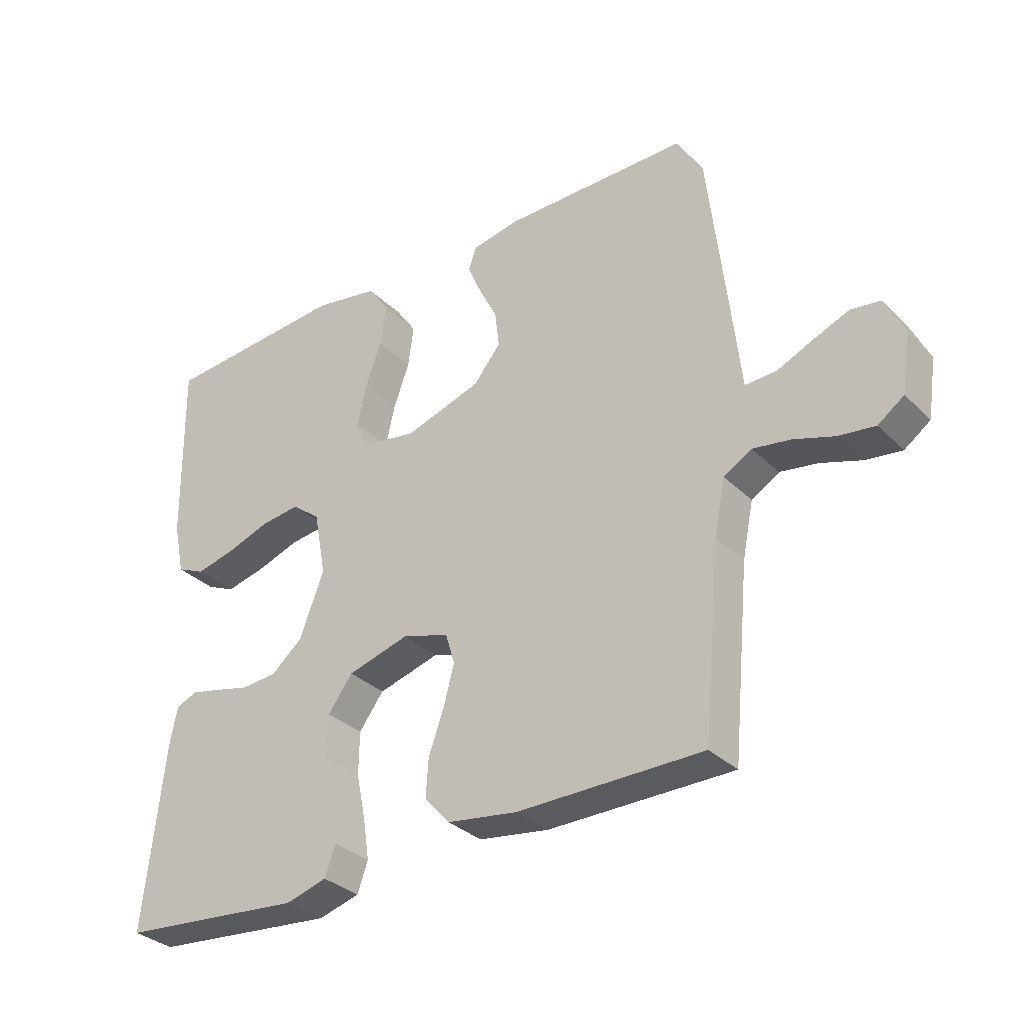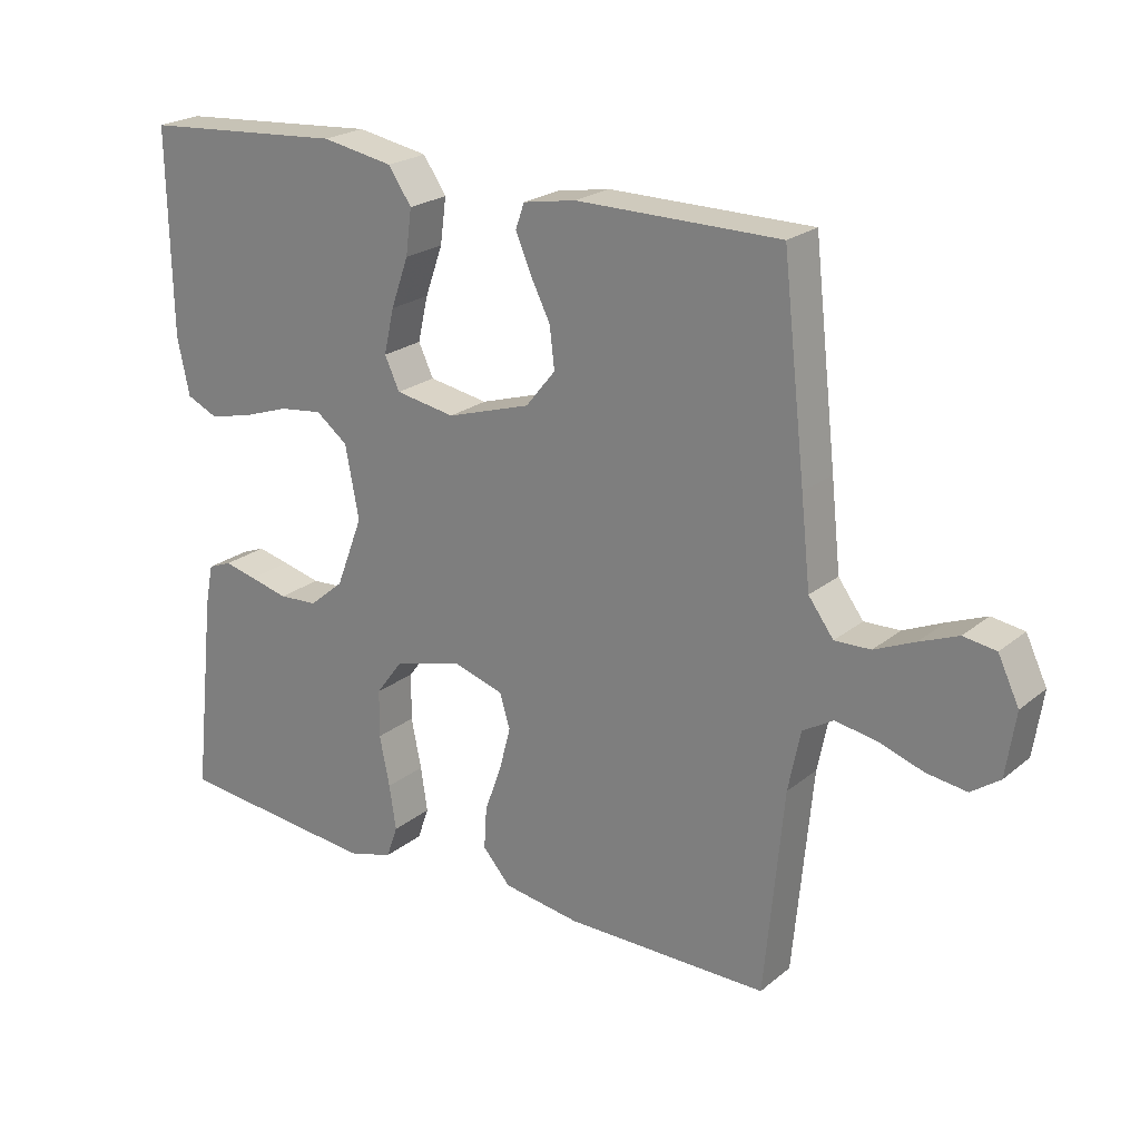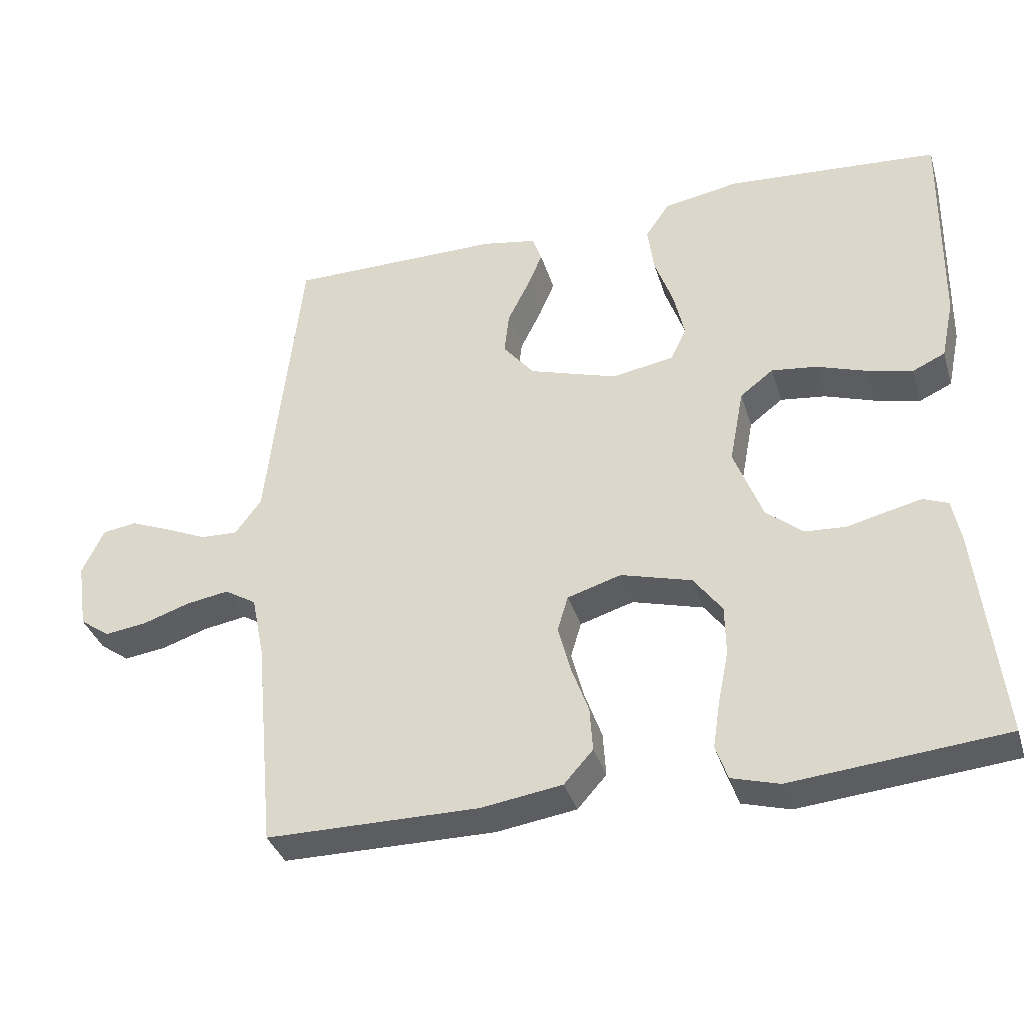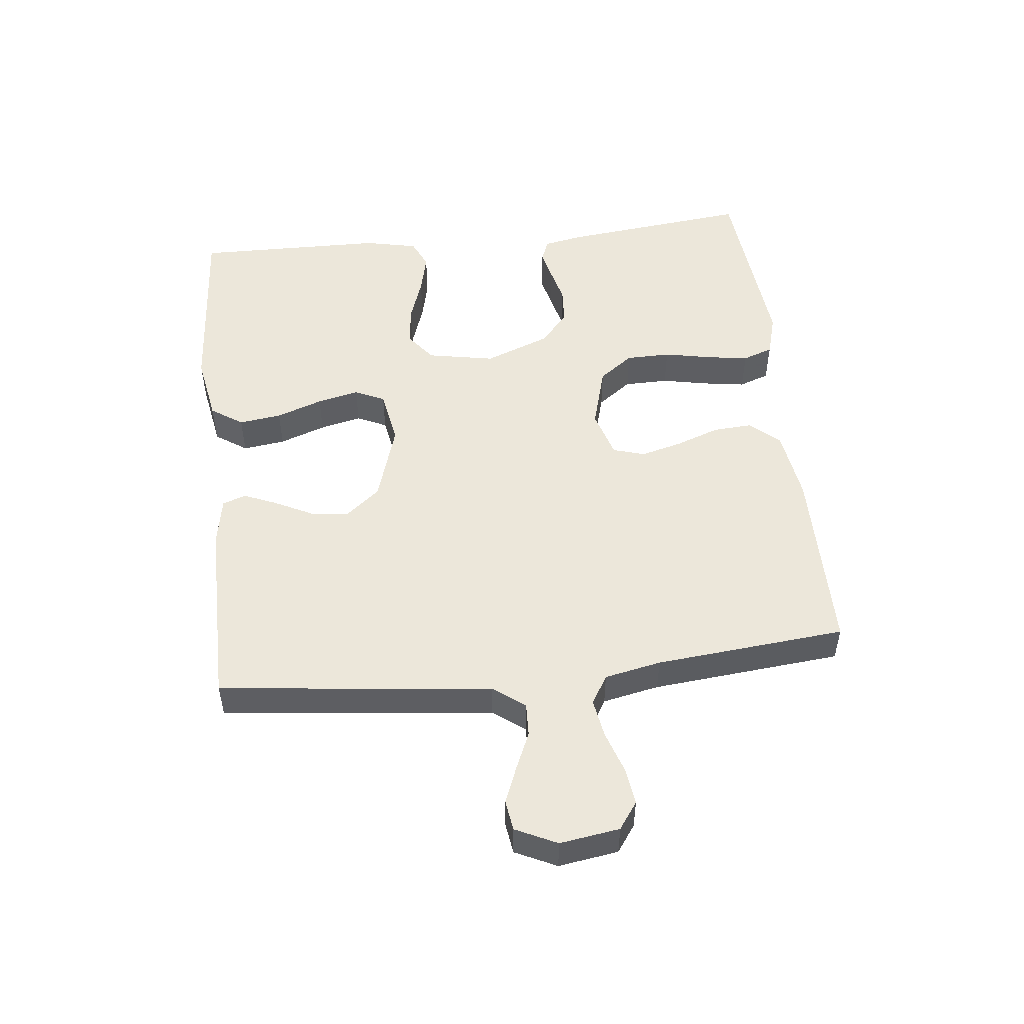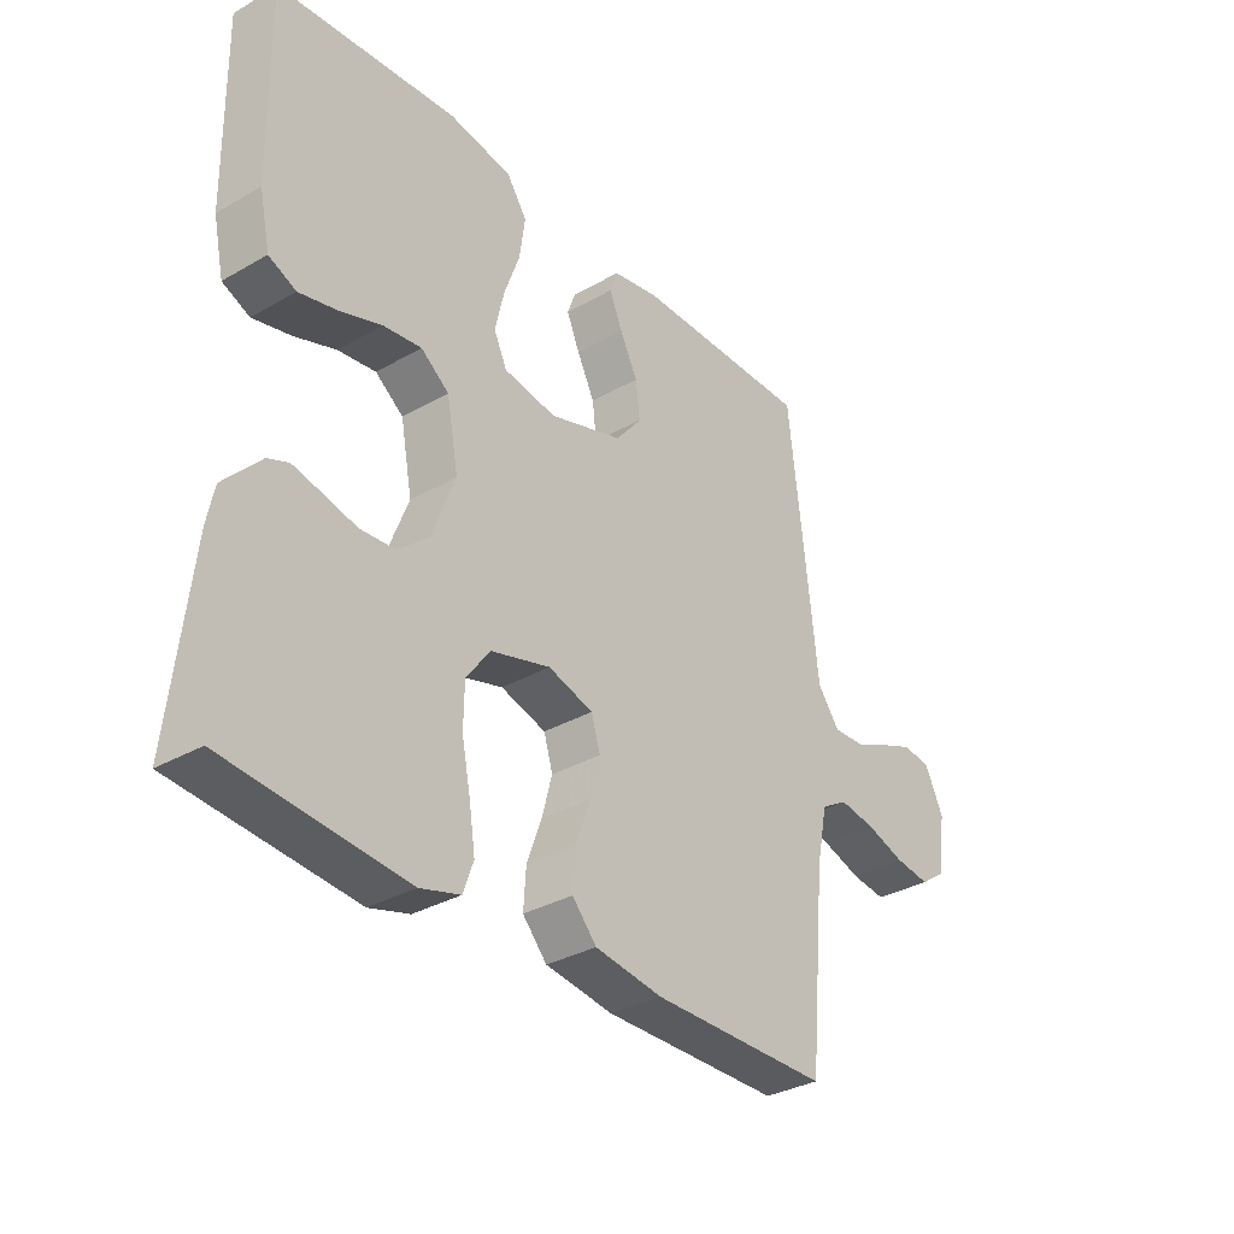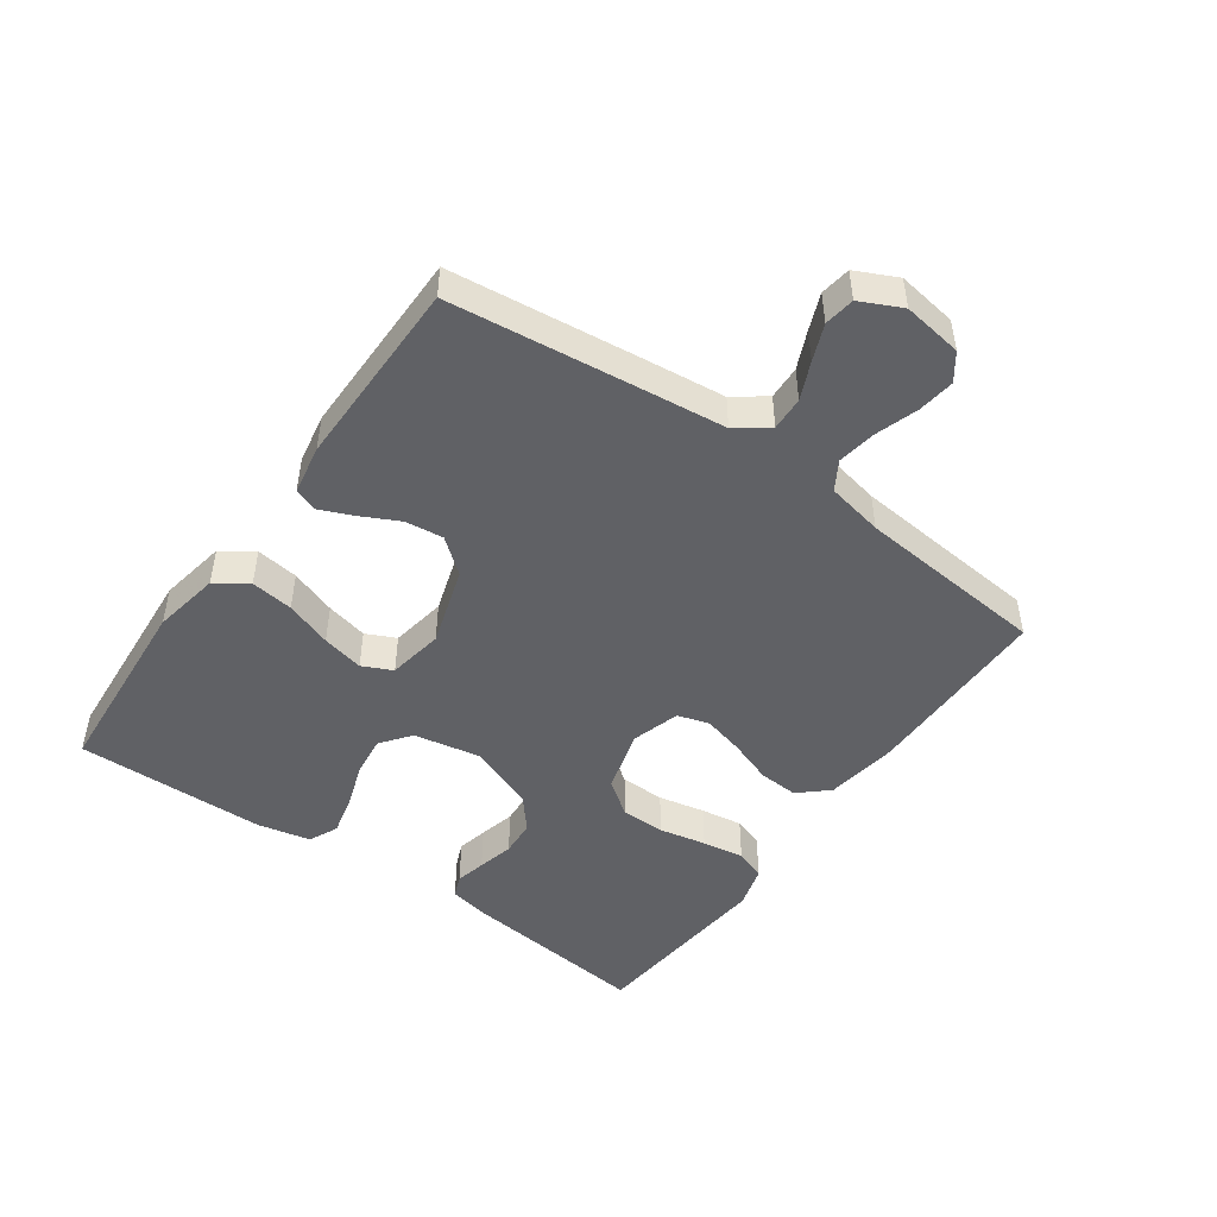
<metadata>
{"format":"obj","ext":"obj","renderer":"f3d","projection":"perspective","resolution":1024,"background":"white","views":[{"elev":-32.4,"azim":37.1,"up":"+Z"},{"elev":22.6,"azim":36.5,"up":"+Z"},{"elev":-36.0,"azim":-163.6,"up":"+Z"},{"elev":51.0,"azim":83.7,"up":"+Y"},{"elev":-33.0,"azim":-51.6,"up":"+Z"},{"elev":-48.1,"azim":54.7,"up":"+Y"}]}
</metadata>
<code>
v 0.5 0.07 0.5
v 0.534 0.07 0.2
v 0.548 0.07 0.071
v 0.585 0.07 0.021
v 0.638 0.07 0.023
v 0.697 0.07 0.049
v 0.754 0.07 0.072
v 0.802 0.07 0.065
v 0.833 0.07 0
v 0.819 0.07 -0.094
v 0.777 0.07 -0.124
v 0.718 0.07 -0.116
v 0.652 0.07 -0.094
v 0.591 0.07 -0.084
v 0.546 0.07 -0.111
v 0.528 0.07 -0.2
v 0.5 0.07 -0.5
v 0.2 0.07 -0.501
v 0.086 0.07 -0.484
v 0.045 0.07 -0.438
v 0.049 0.07 -0.376
v 0.074 0.07 -0.307
v 0.091 0.07 -0.242
v 0.076 0.07 -0.192
v 0 0.07 -0.169
v -0.1 0.07 -0.197
v -0.14 0.07 -0.251
v -0.141 0.07 -0.321
v -0.126 0.07 -0.395
v -0.116 0.07 -0.461
v -0.133 0.07 -0.509
v -0.2 0.07 -0.528
v -0.5 0.07 -0.5
v -0.467 0.07 -0.2
v -0.455 0.07 -0.14
v -0.42 0.07 -0.126
v -0.372 0.07 -0.137
v -0.315 0.07 -0.151
v -0.257 0.07 -0.147
v -0.206 0.07 -0.104
v -0.166 0.07 0
v -0.186 0.07 0.106
v -0.233 0.07 0.142
v -0.297 0.07 0.134
v -0.367 0.07 0.11
v -0.431 0.07 0.095
v -0.477 0.07 0.116
v -0.495 0.07 0.2
v -0.5 0.07 0.5
v -0.2 0.07 0.522
v -0.094 0.07 0.503
v -0.06 0.07 0.453
v -0.069 0.07 0.386
v -0.095 0.07 0.313
v -0.11 0.07 0.247
v -0.088 0.07 0.2
v 0 0.07 0.185
v 0.124 0.07 0.224
v 0.168 0.07 0.278
v 0.161 0.07 0.338
v 0.131 0.07 0.398
v 0.109 0.07 0.45
v 0.122 0.07 0.487
v 0.2 0.07 0.501
v 0.5 0 0.5
v 0.534 0 0.2
v 0.548 0 0.071
v 0.585 0 0.021
v 0.638 0 0.023
v 0.697 0 0.049
v 0.754 0 0.072
v 0.802 0 0.065
v 0.833 0 0
v 0.819 0 -0.094
v 0.777 0 -0.124
v 0.718 0 -0.116
v 0.652 0 -0.094
v 0.591 0 -0.084
v 0.546 0 -0.111
v 0.528 0 -0.2
v 0.5 0 -0.5
v 0.2 0 -0.501
v 0.086 0 -0.484
v 0.045 0 -0.438
v 0.049 0 -0.376
v 0.074 0 -0.307
v 0.091 0 -0.242
v 0.076 0 -0.192
v 0 0 -0.169
v -0.1 0 -0.197
v -0.14 0 -0.251
v -0.141 0 -0.321
v -0.126 0 -0.395
v -0.116 0 -0.461
v -0.133 0 -0.509
v -0.2 0 -0.528
v -0.5 0 -0.5
v -0.467 0 -0.2
v -0.455 0 -0.14
v -0.42 0 -0.126
v -0.372 0 -0.137
v -0.315 0 -0.151
v -0.257 0 -0.147
v -0.206 0 -0.104
v -0.166 0 0
v -0.186 0 0.106
v -0.233 0 0.142
v -0.297 0 0.134
v -0.367 0 0.11
v -0.431 0 0.095
v -0.477 0 0.116
v -0.495 0 0.2
v -0.5 0 0.5
v -0.2 0 0.522
v -0.094 0 0.503
v -0.06 0 0.453
v -0.069 0 0.386
v -0.095 0 0.313
v -0.11 0 0.247
v -0.088 0 0.2
v 0 0 0.185
v 0.124 0 0.224
v 0.168 0 0.278
v 0.161 0 0.338
v 0.131 0 0.398
v 0.109 0 0.45
v 0.122 0 0.487
v 0.2 0 0.501
f 60 61 62 63
f 60 63 64 1
f 51 52 53 54
f 51 54 55
f 50 51 55
f 49 50 55
f 48 49 55 56
f 44 45 46 47
f 43 44 47 48
f 35 36 37 38
f 33 34 35 38
f 33 38 39
f 32 33 39 40
f 28 29 30 31
f 28 31 32 40
f 19 20 21 22
f 19 22 23
f 16 17 18 19
f 15 16 19 23
f 14 15 23 24
f 10 11 12 13
f 10 13 14
f 9 10 14
f 5 6 7 8
f 5 8 9 14
f 60 1 2 3
f 59 60 3 4
f 43 48 56 57
f 42 43 57
f 41 42 57 58
f 27 28 40 41
f 26 27 41 58
f 25 26 58 59
f 4 5 14 24
f 4 24 25 59
f 127 126 125 124
f 65 128 127 124
f 118 117 116 115
f 119 118 115
f 119 115 114
f 119 114 113
f 120 119 113 112
f 111 110 109 108
f 112 111 108 107
f 102 101 100 99
f 102 99 98 97
f 103 102 97
f 104 103 97 96
f 95 94 93 92
f 104 96 95 92
f 86 85 84 83
f 87 86 83
f 83 82 81 80
f 87 83 80 79
f 88 87 79 78
f 77 76 75 74
f 78 77 74
f 78 74 73
f 72 71 70 69
f 78 73 72 69
f 67 66 65 124
f 68 67 124 123
f 121 120 112 107
f 121 107 106
f 122 121 106 105
f 105 104 92 91
f 122 105 91 90
f 123 122 90 89
f 88 78 69 68
f 123 89 88 68
f 1 65 66 2
f 2 66 67 3
f 3 67 68 4
f 4 68 69 5
f 5 69 70 6
f 6 70 71 7
f 7 71 72 8
f 8 72 73 9
f 9 73 74 10
f 10 74 75 11
f 11 75 76 12
f 12 76 77 13
f 13 77 78 14
f 14 78 79 15
f 15 79 80 16
f 16 80 81 17
f 17 81 82 18
f 18 82 83 19
f 19 83 84 20
f 20 84 85 21
f 21 85 86 22
f 22 86 87 23
f 23 87 88 24
f 24 88 89 25
f 25 89 90 26
f 26 90 91 27
f 27 91 92 28
f 28 92 93 29
f 29 93 94 30
f 30 94 95 31
f 31 95 96 32
f 32 96 97 33
f 33 97 98 34
f 34 98 99 35
f 35 99 100 36
f 36 100 101 37
f 37 101 102 38
f 38 102 103 39
f 39 103 104 40
f 40 104 105 41
f 41 105 106 42
f 42 106 107 43
f 43 107 108 44
f 44 108 109 45
f 45 109 110 46
f 46 110 111 47
f 47 111 112 48
f 48 112 113 49
f 49 113 114 50
f 50 114 115 51
f 51 115 116 52
f 52 116 117 53
f 53 117 118 54
f 54 118 119 55
f 55 119 120 56
f 56 120 121 57
f 57 121 122 58
f 58 122 123 59
f 59 123 124 60
f 60 124 125 61
f 61 125 126 62
f 62 126 127 63
f 63 127 128 64
f 64 128 65 1

</code>
